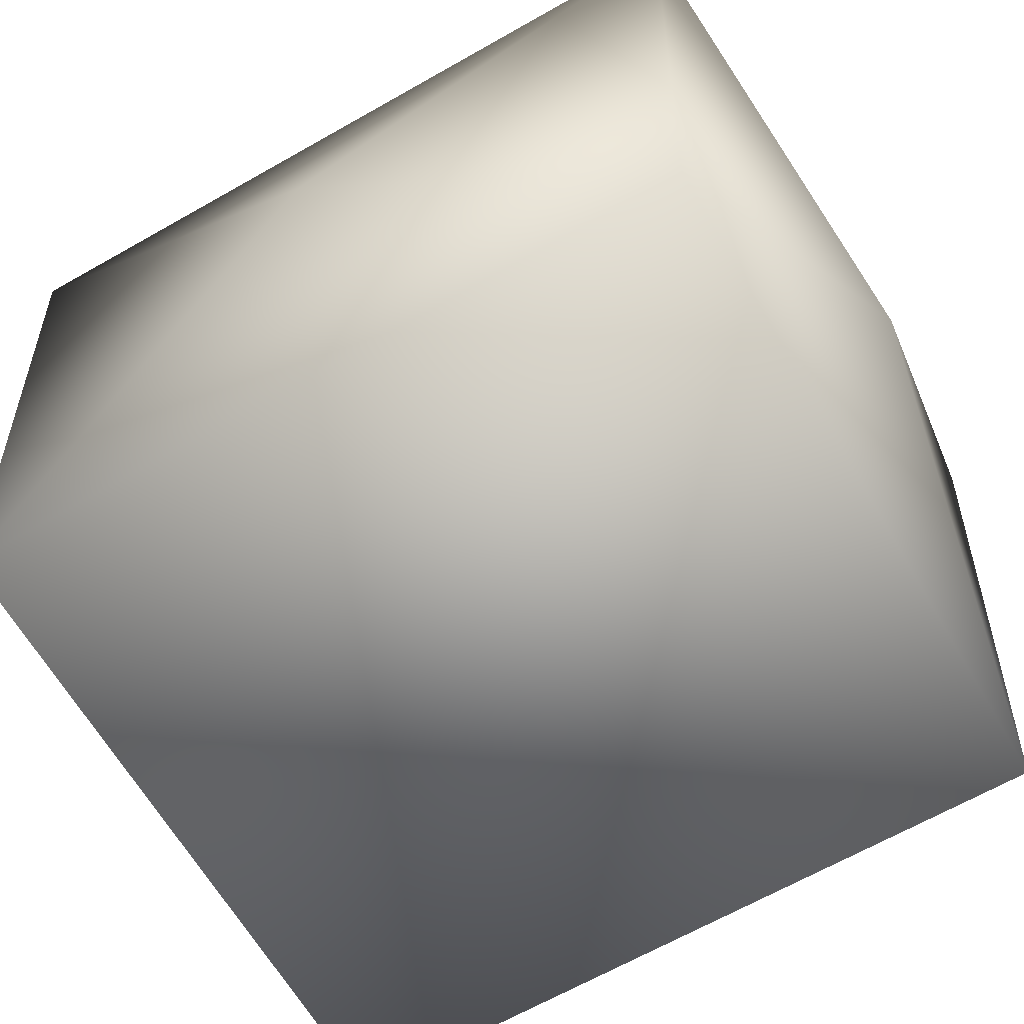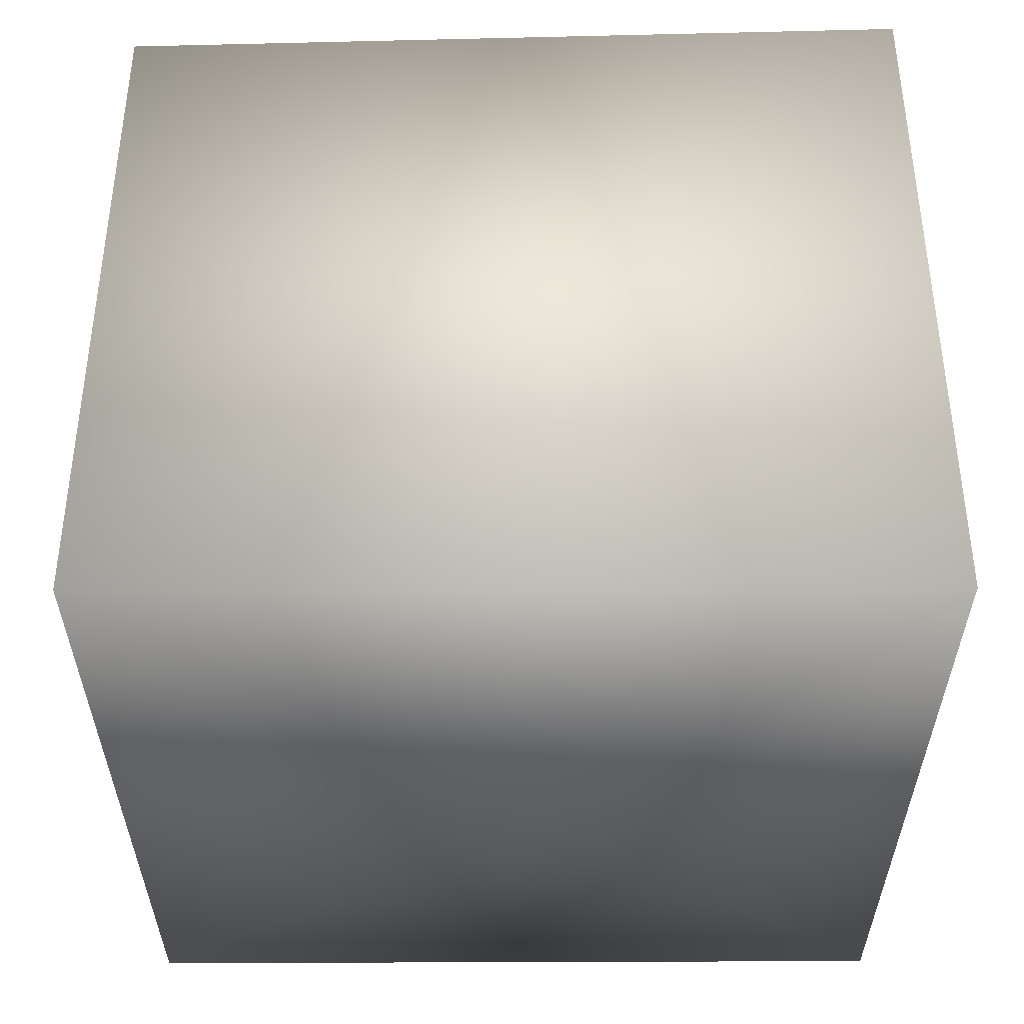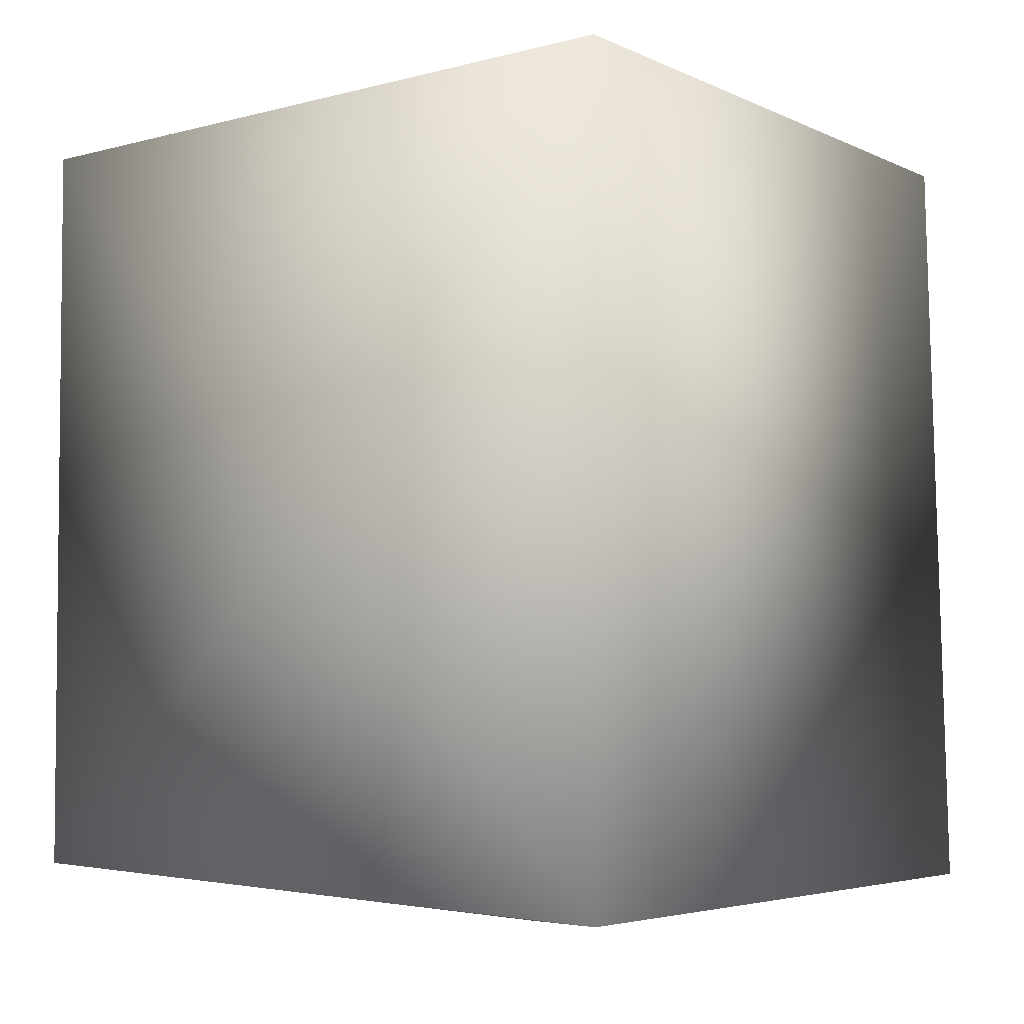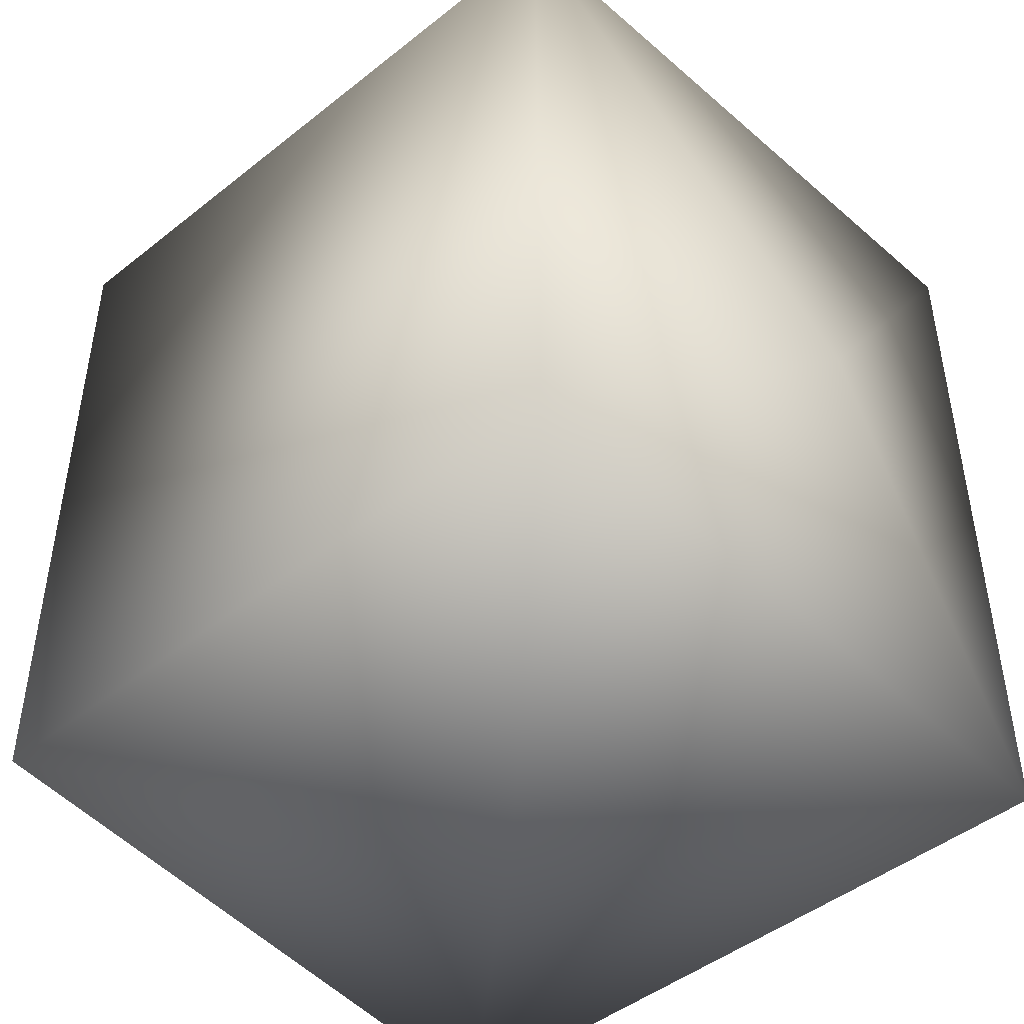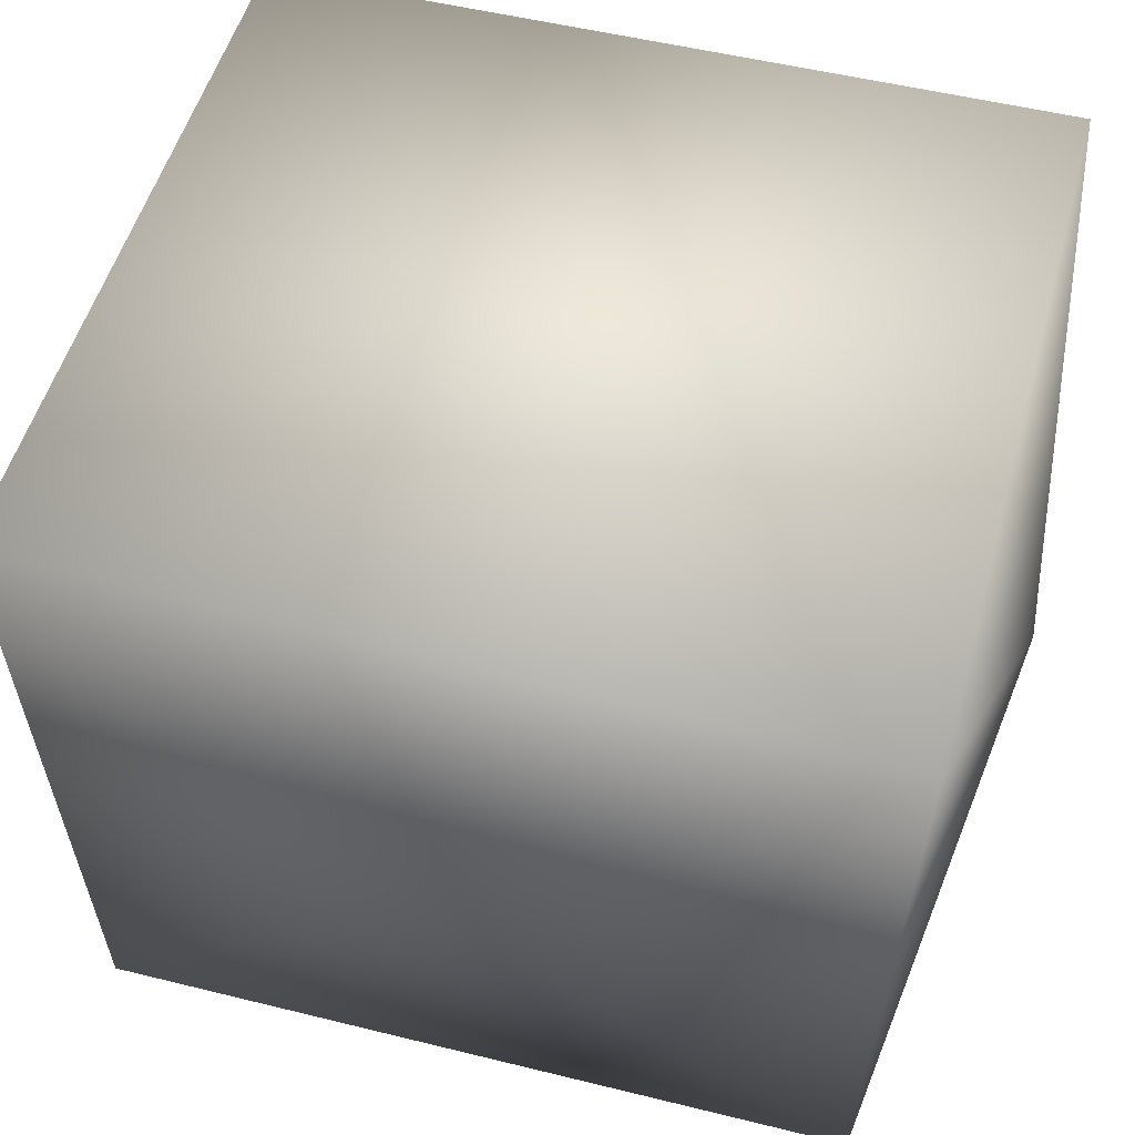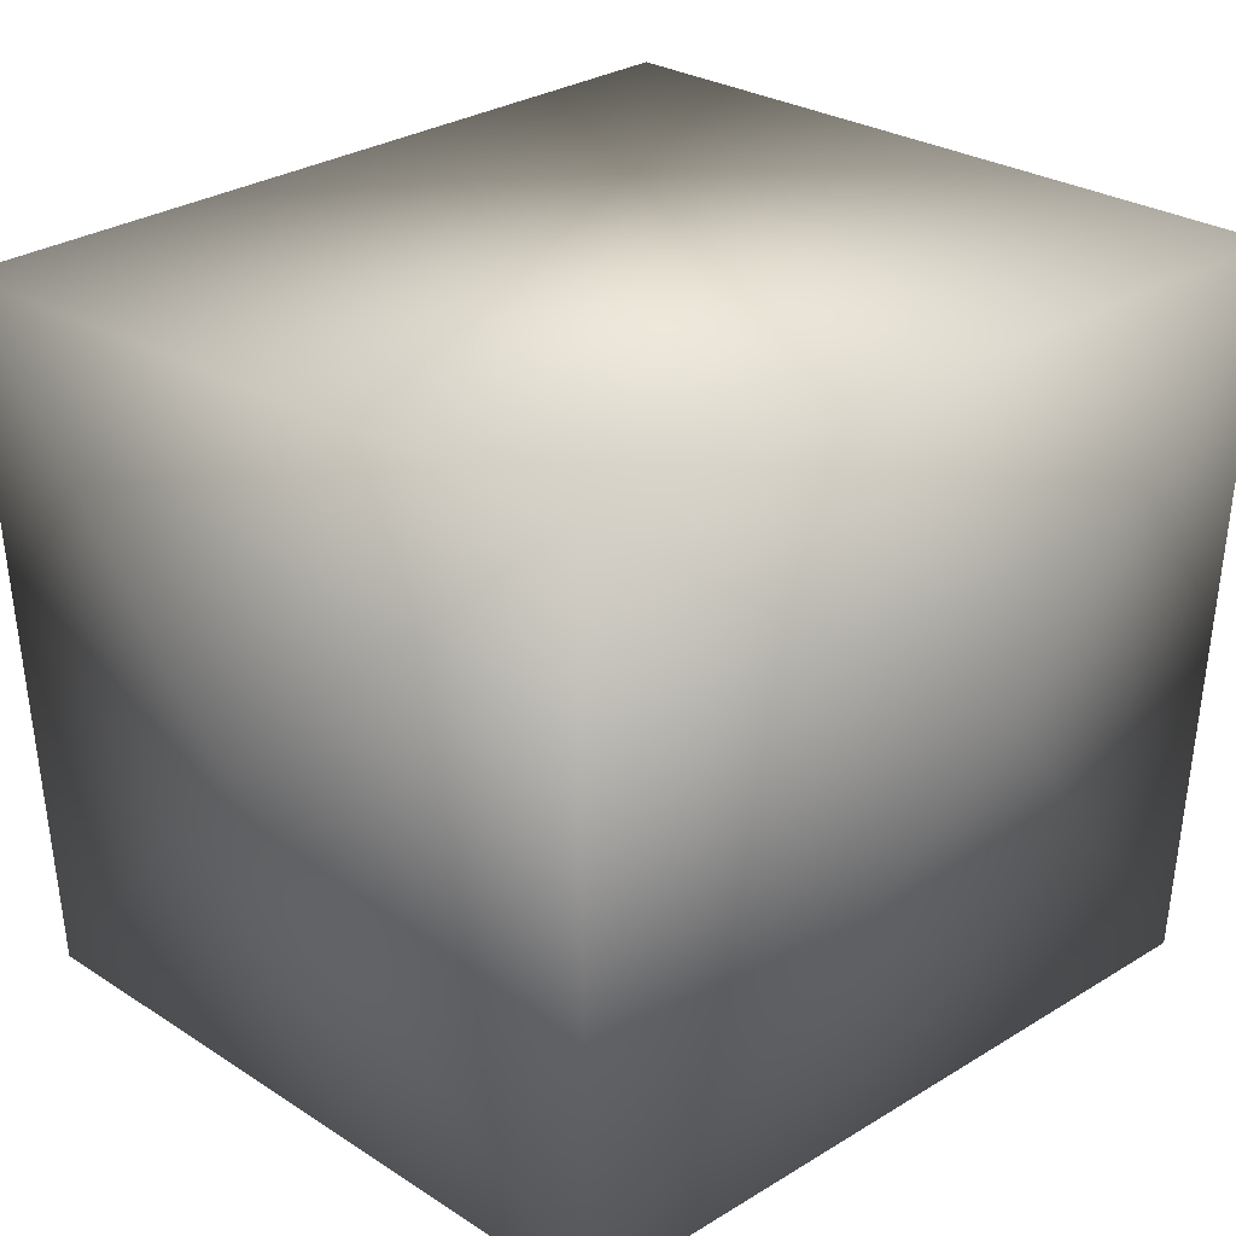
<metadata>
{"format":"obj","ext":"obj","renderer":"f3d","projection":"perspective","resolution":1024,"background":"white","views":[{"elev":-64.5,"azim":-59.8,"up":"+Y"},{"elev":50.3,"azim":89.8,"up":"+Y"},{"elev":-4.0,"azim":124.3,"up":"+Z"},{"elev":-46.2,"azim":42.2,"up":"+Z"},{"elev":51.4,"azim":-74.9,"up":"+Y"},{"elev":26.2,"azim":45.8,"up":"+Y"}]}
</metadata>
<code>
o orccrate03
v 0.8304 0 0.8927
v -0.8304 0 0.8927
v -0.8304 0 -0.8927
v -0.8906 1.598 0.9574
v -0.8906 1.649 -0.9574
v -0.9858 0.8754 -0.01852
v -0.8304 0 0.8927
v -0.8304 0 -0.8927
v 0.8906 1.644 -0.9574
v 0.8906 1.644 0.9574
v 0.9914 0.9161 -0.08626
v 0.8304 0 -0.8927
v 0.8304 0 0.8927
v -0.8304 0 0.8927
v 0.04292 0.8773 1.068
v 0.8906 1.644 0.9574
v -0.8906 1.598 0.9574
v -0.8906 1.649 -0.9574
v 0.8906 1.644 0.9574
v 0.8906 1.644 -0.9574
v 0.8906 1.644 -0.9574
v -0.03915 0.873 -1.059
v -0.8304 0 -0.8927
v 0.8304 0 -0.8927
g Geoset0
f 1 2 3
f 4 5 6
f 6 7 4
f 8 7 6
f 6 5 8
f 9 10 11
f 11 12 9
f 13 12 11
f 11 10 13
f 14 1 15
f 15 1 16
f 16 17 15
f 15 17 14
f 18 17 19
f 19 20 18
f 18 21 22
f 22 23 18
f 24 23 22
f 22 21 24
f 3 24 1

</code>
